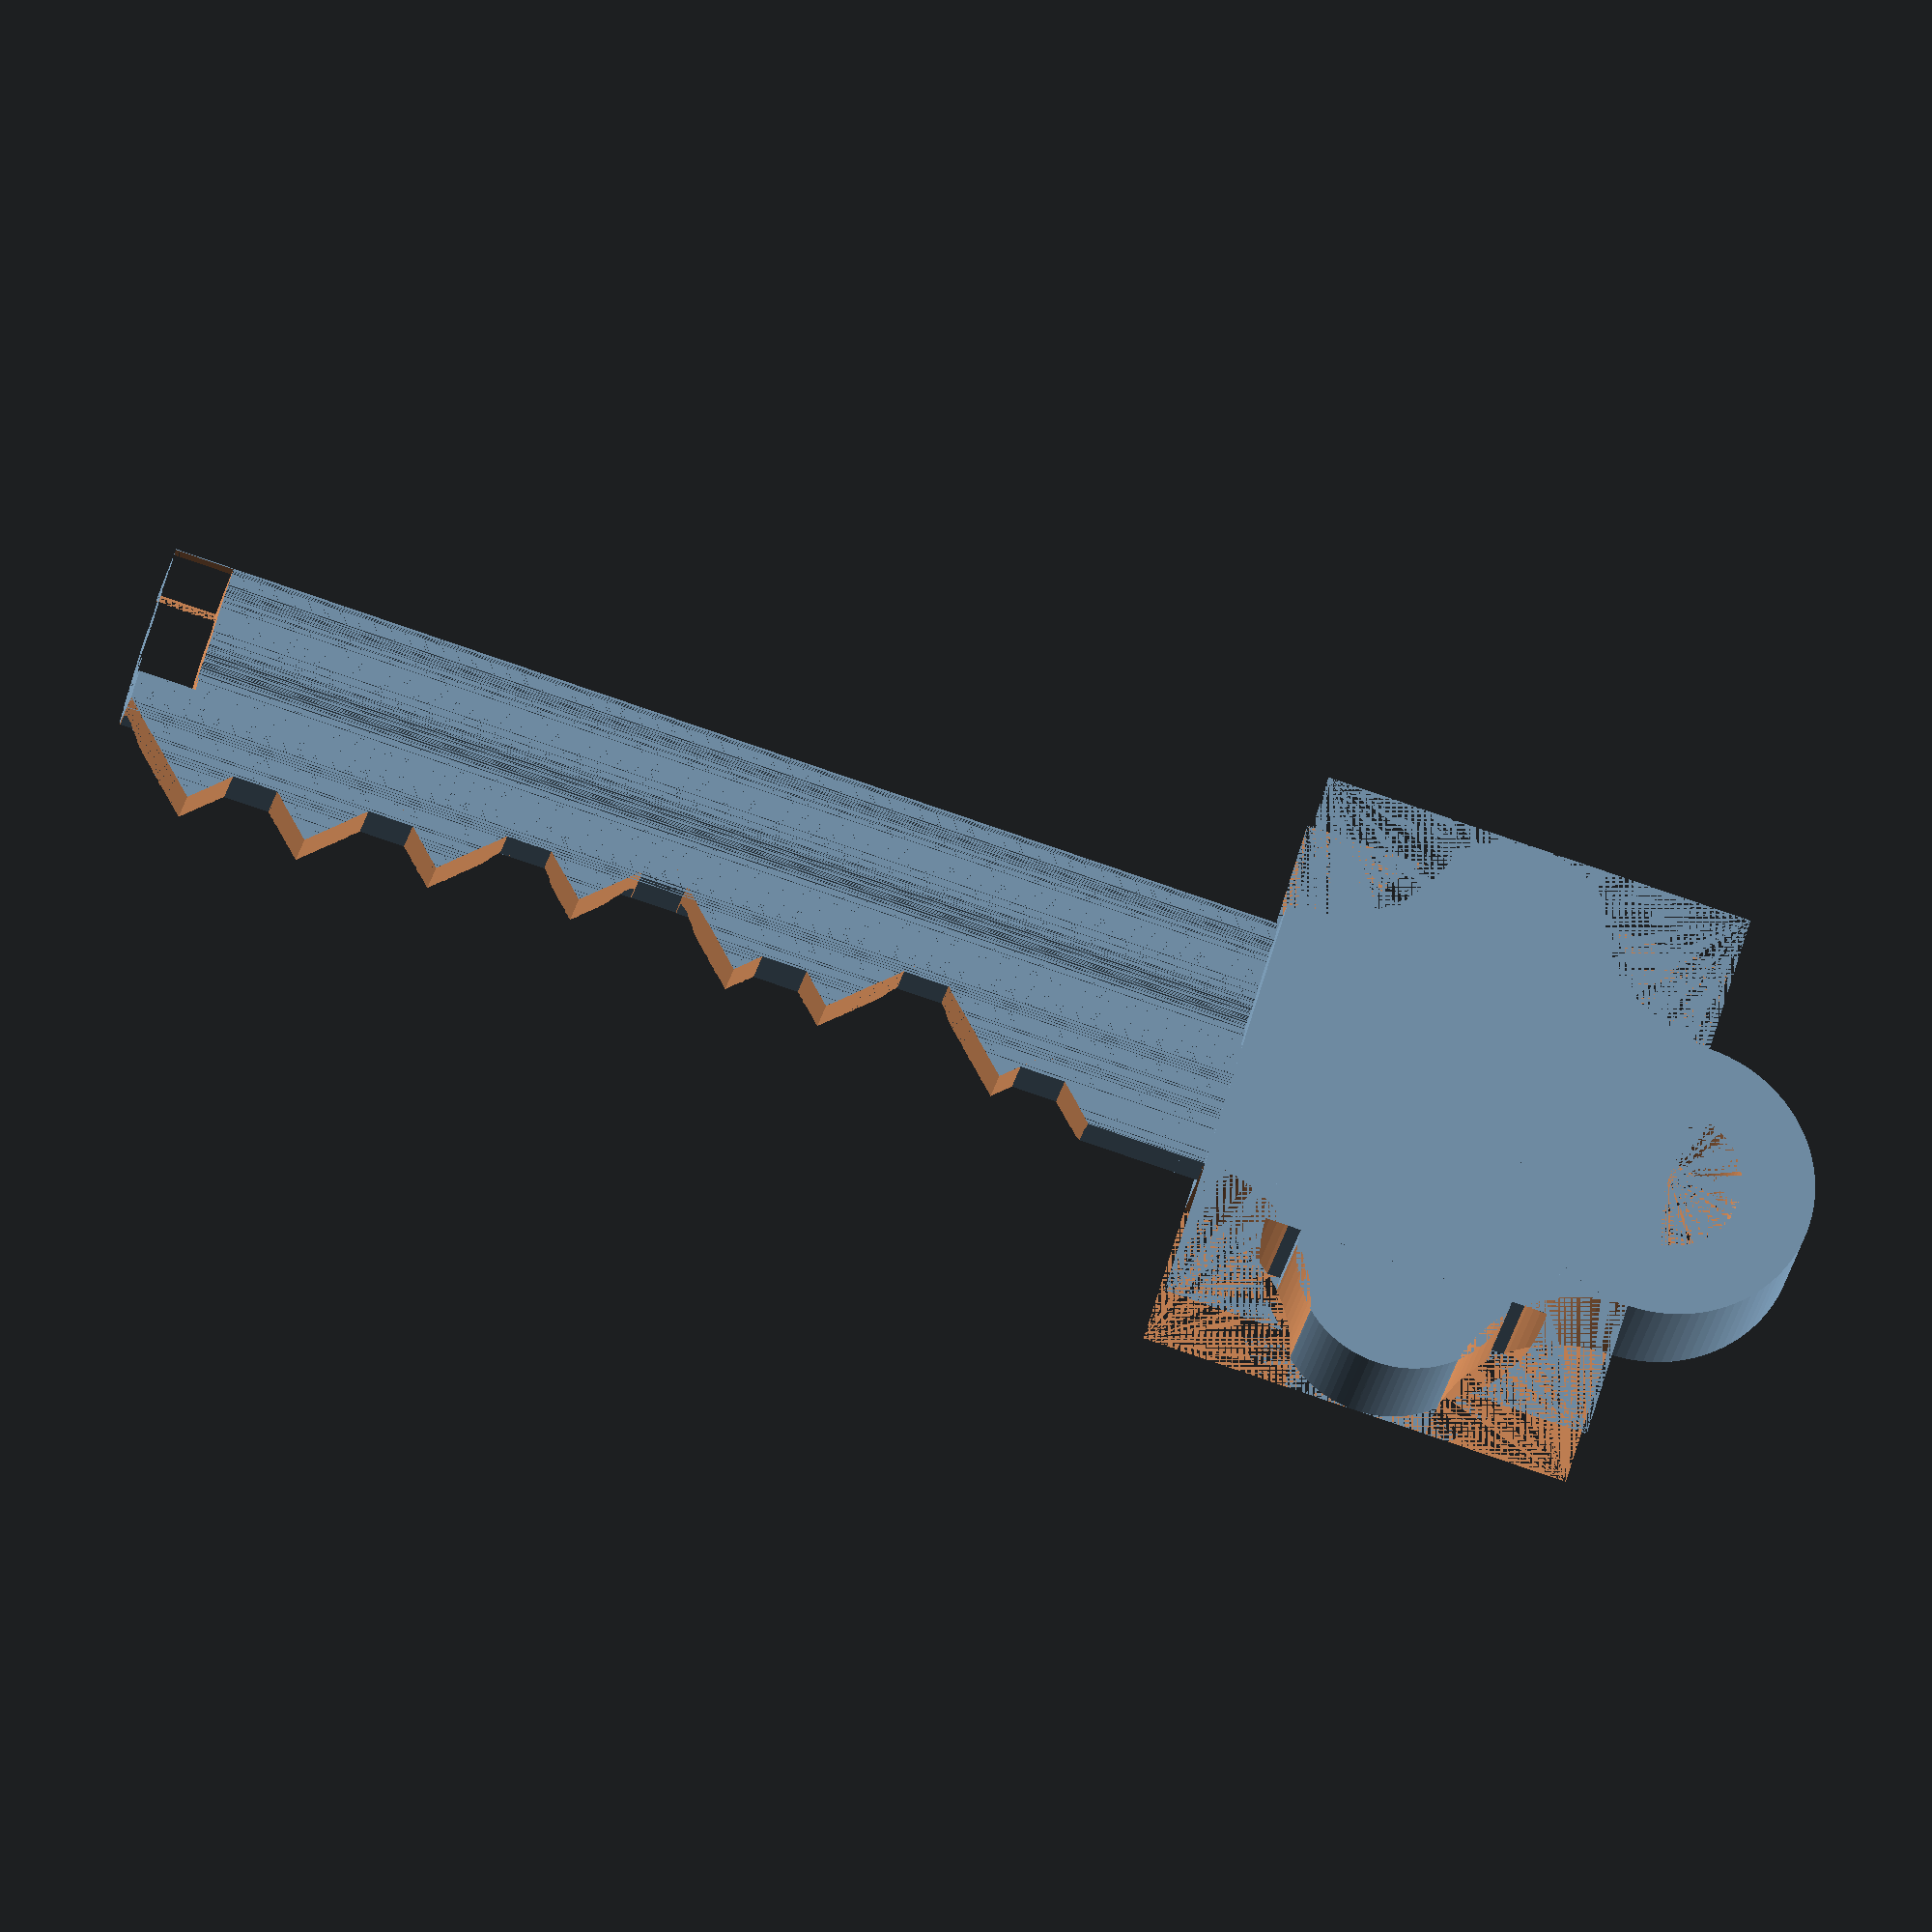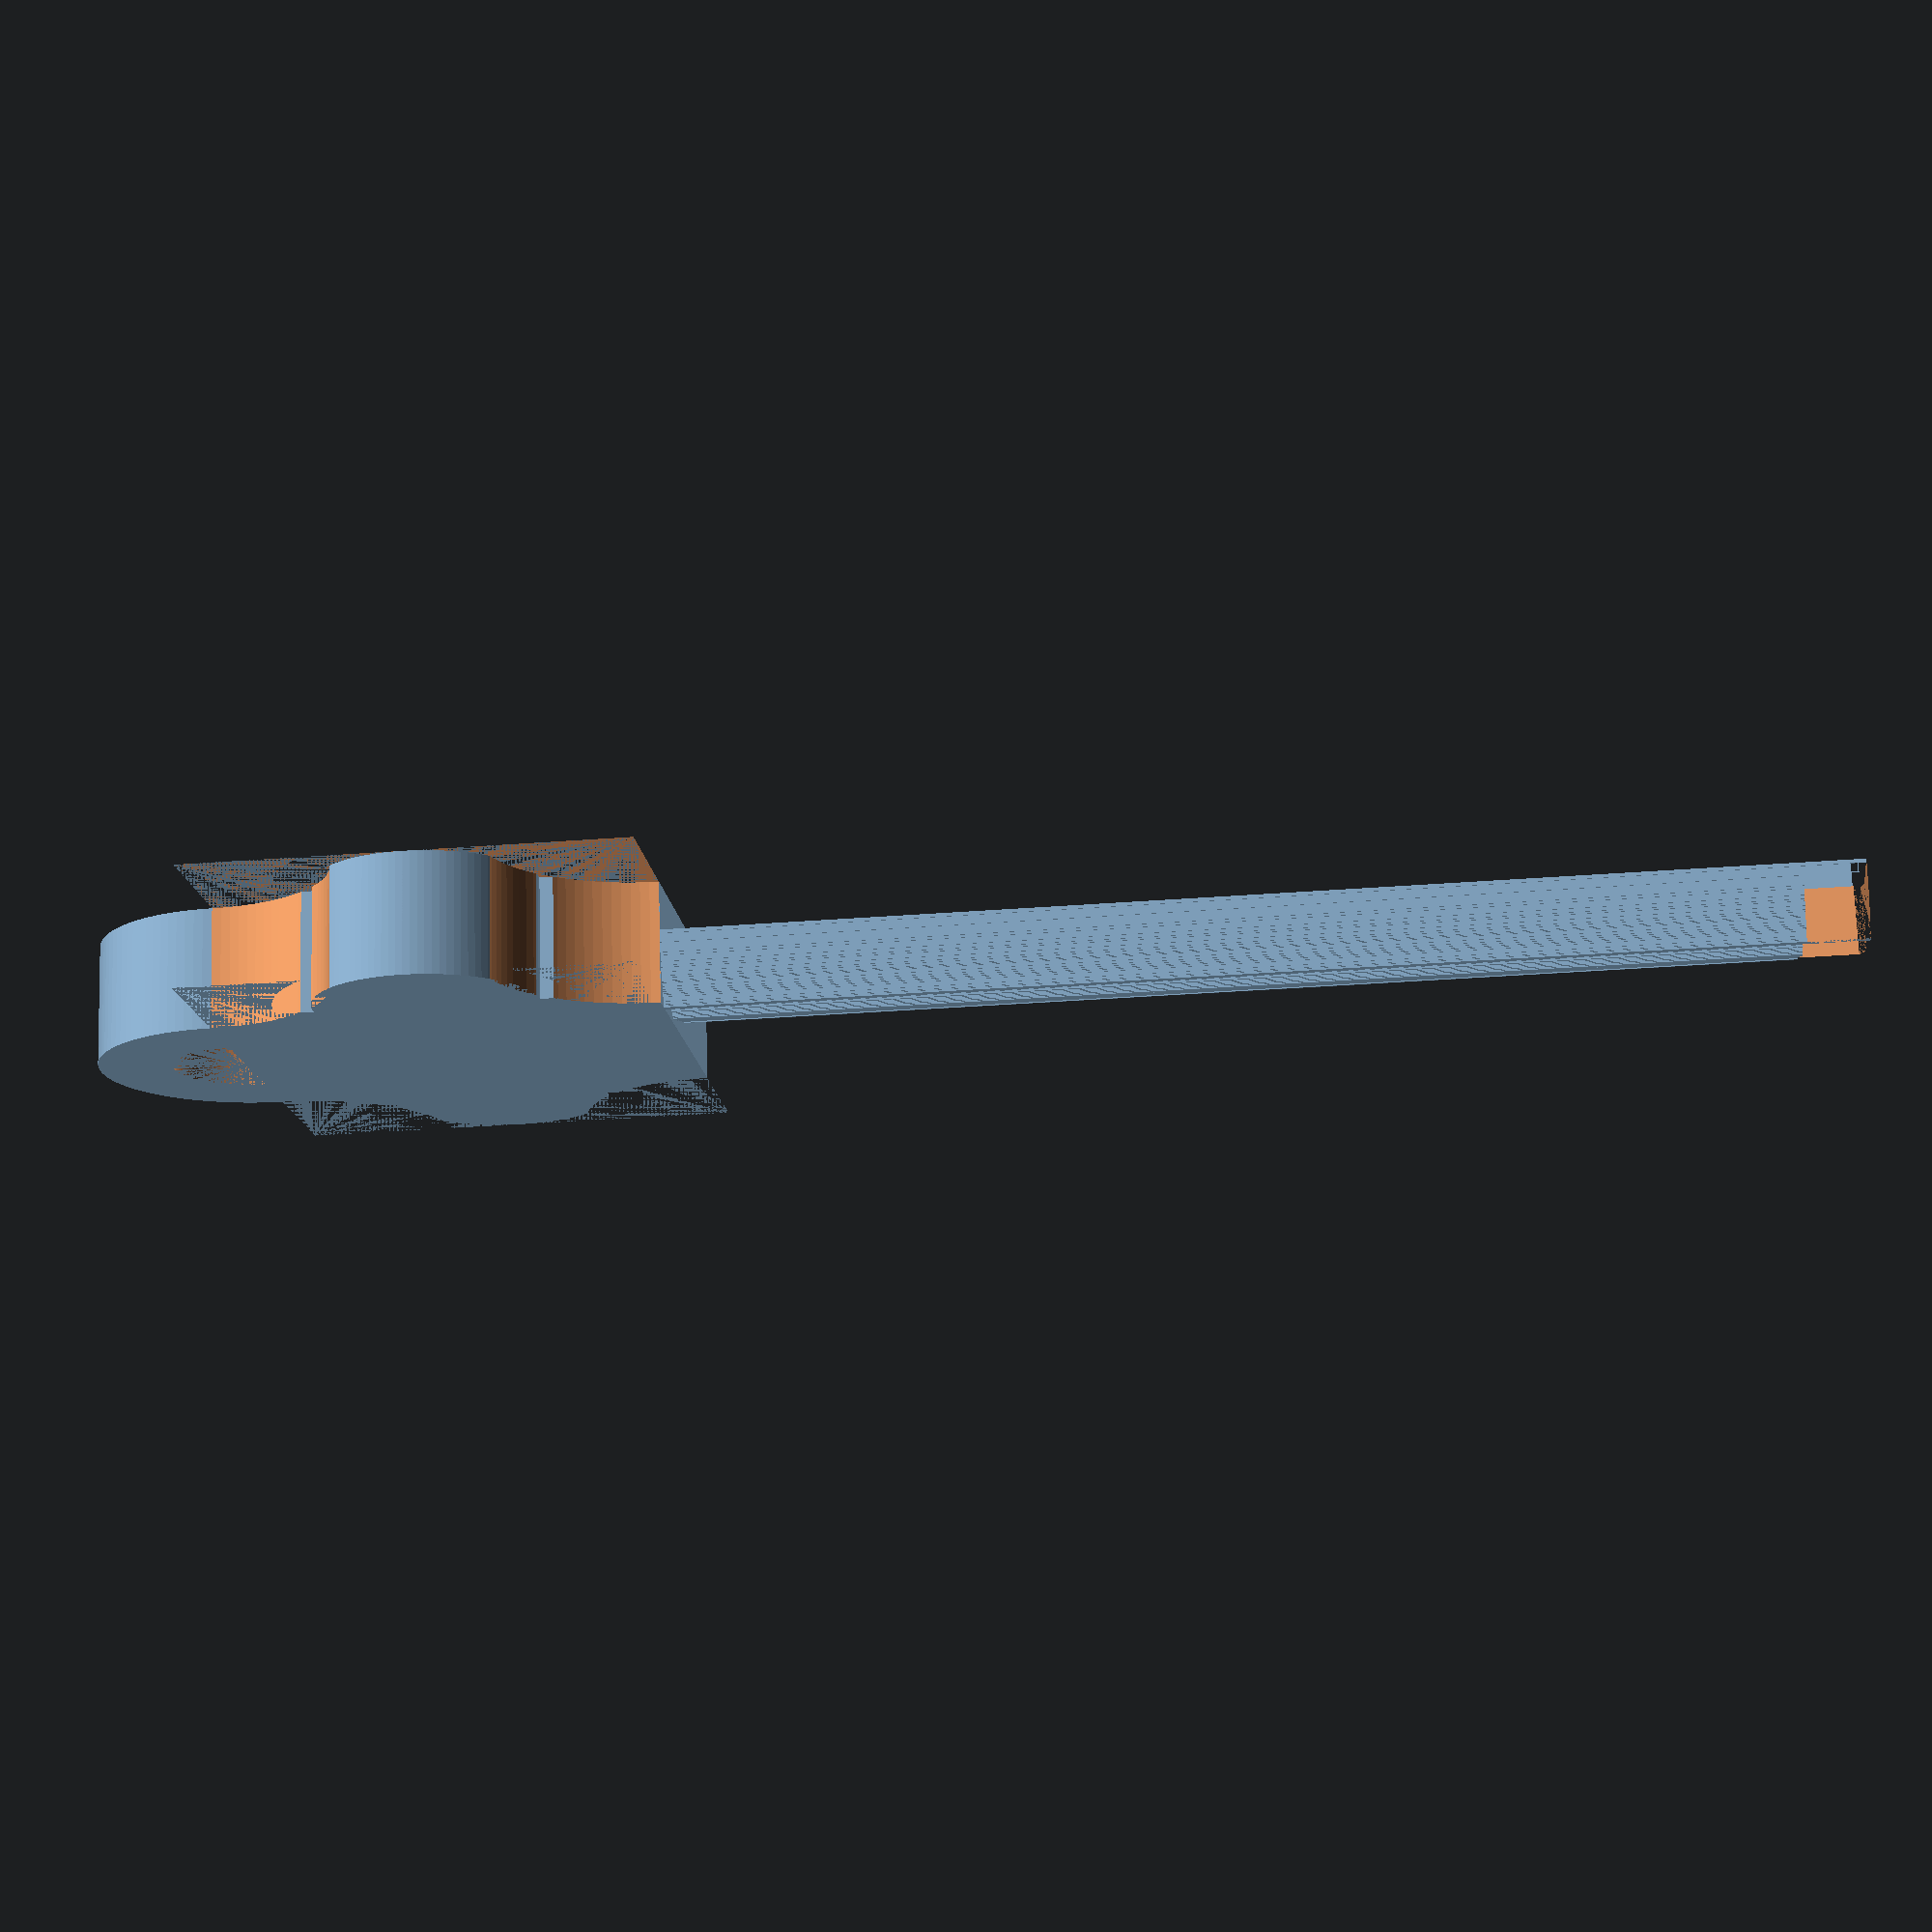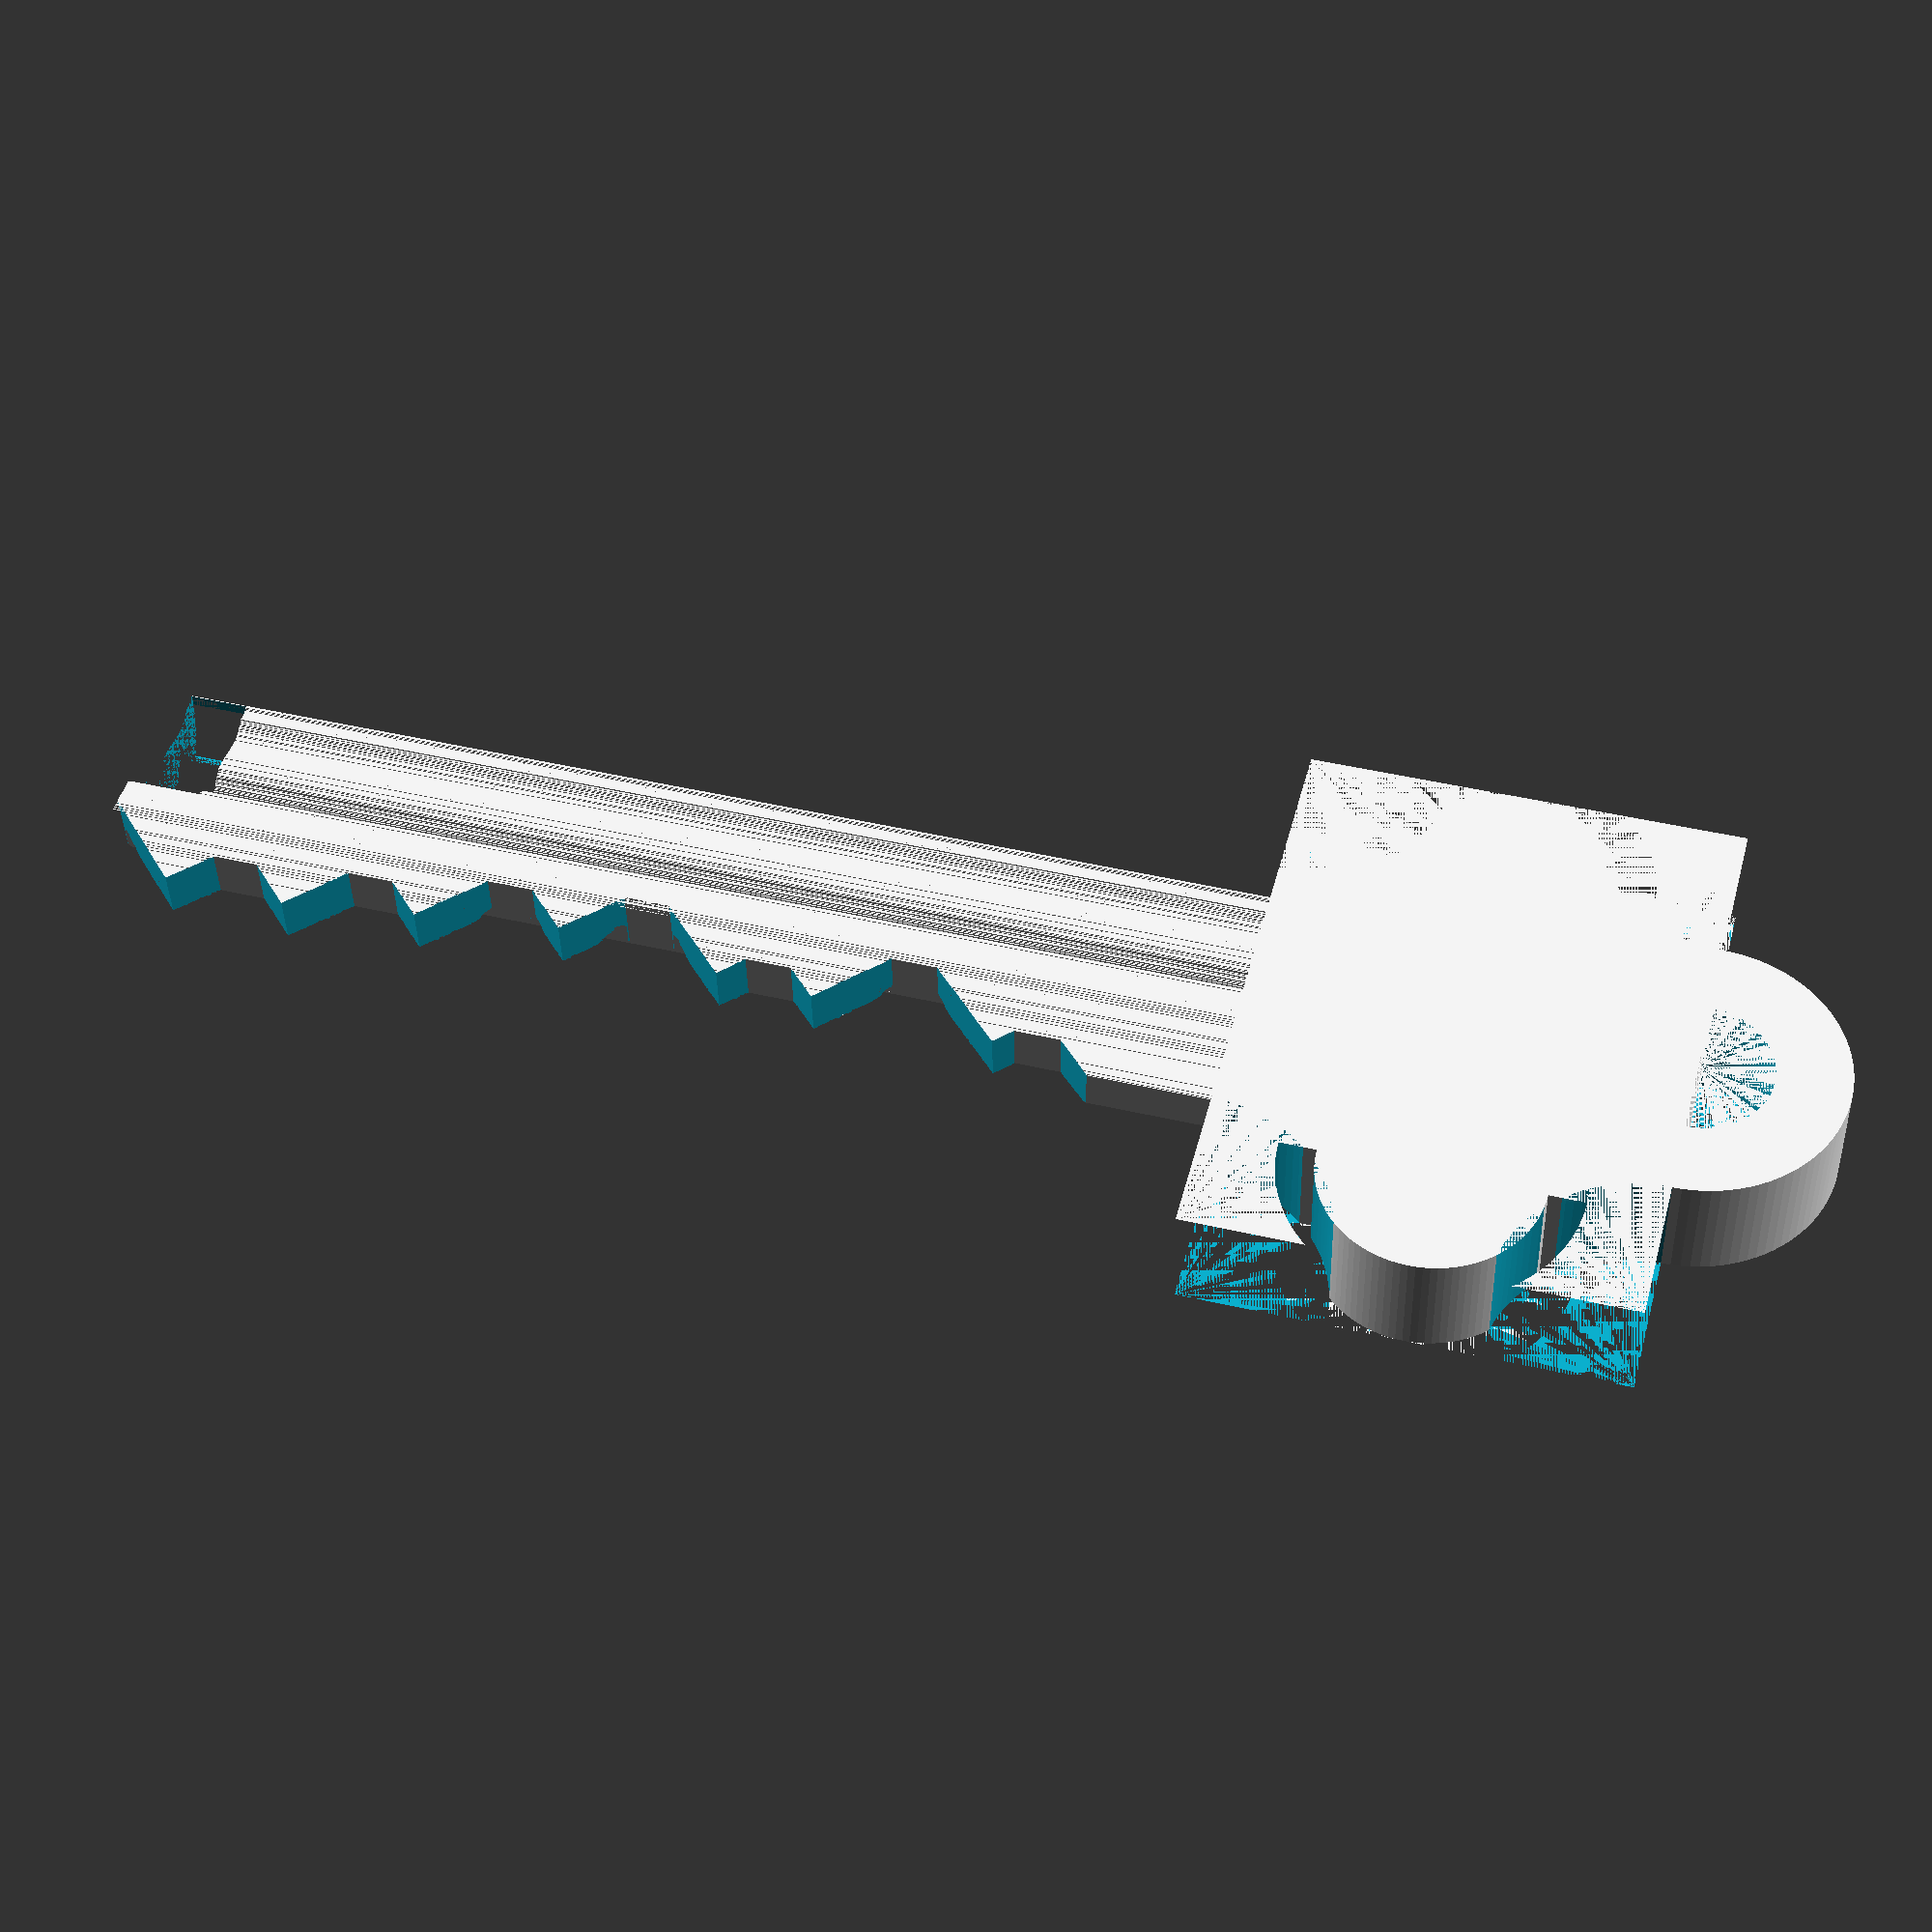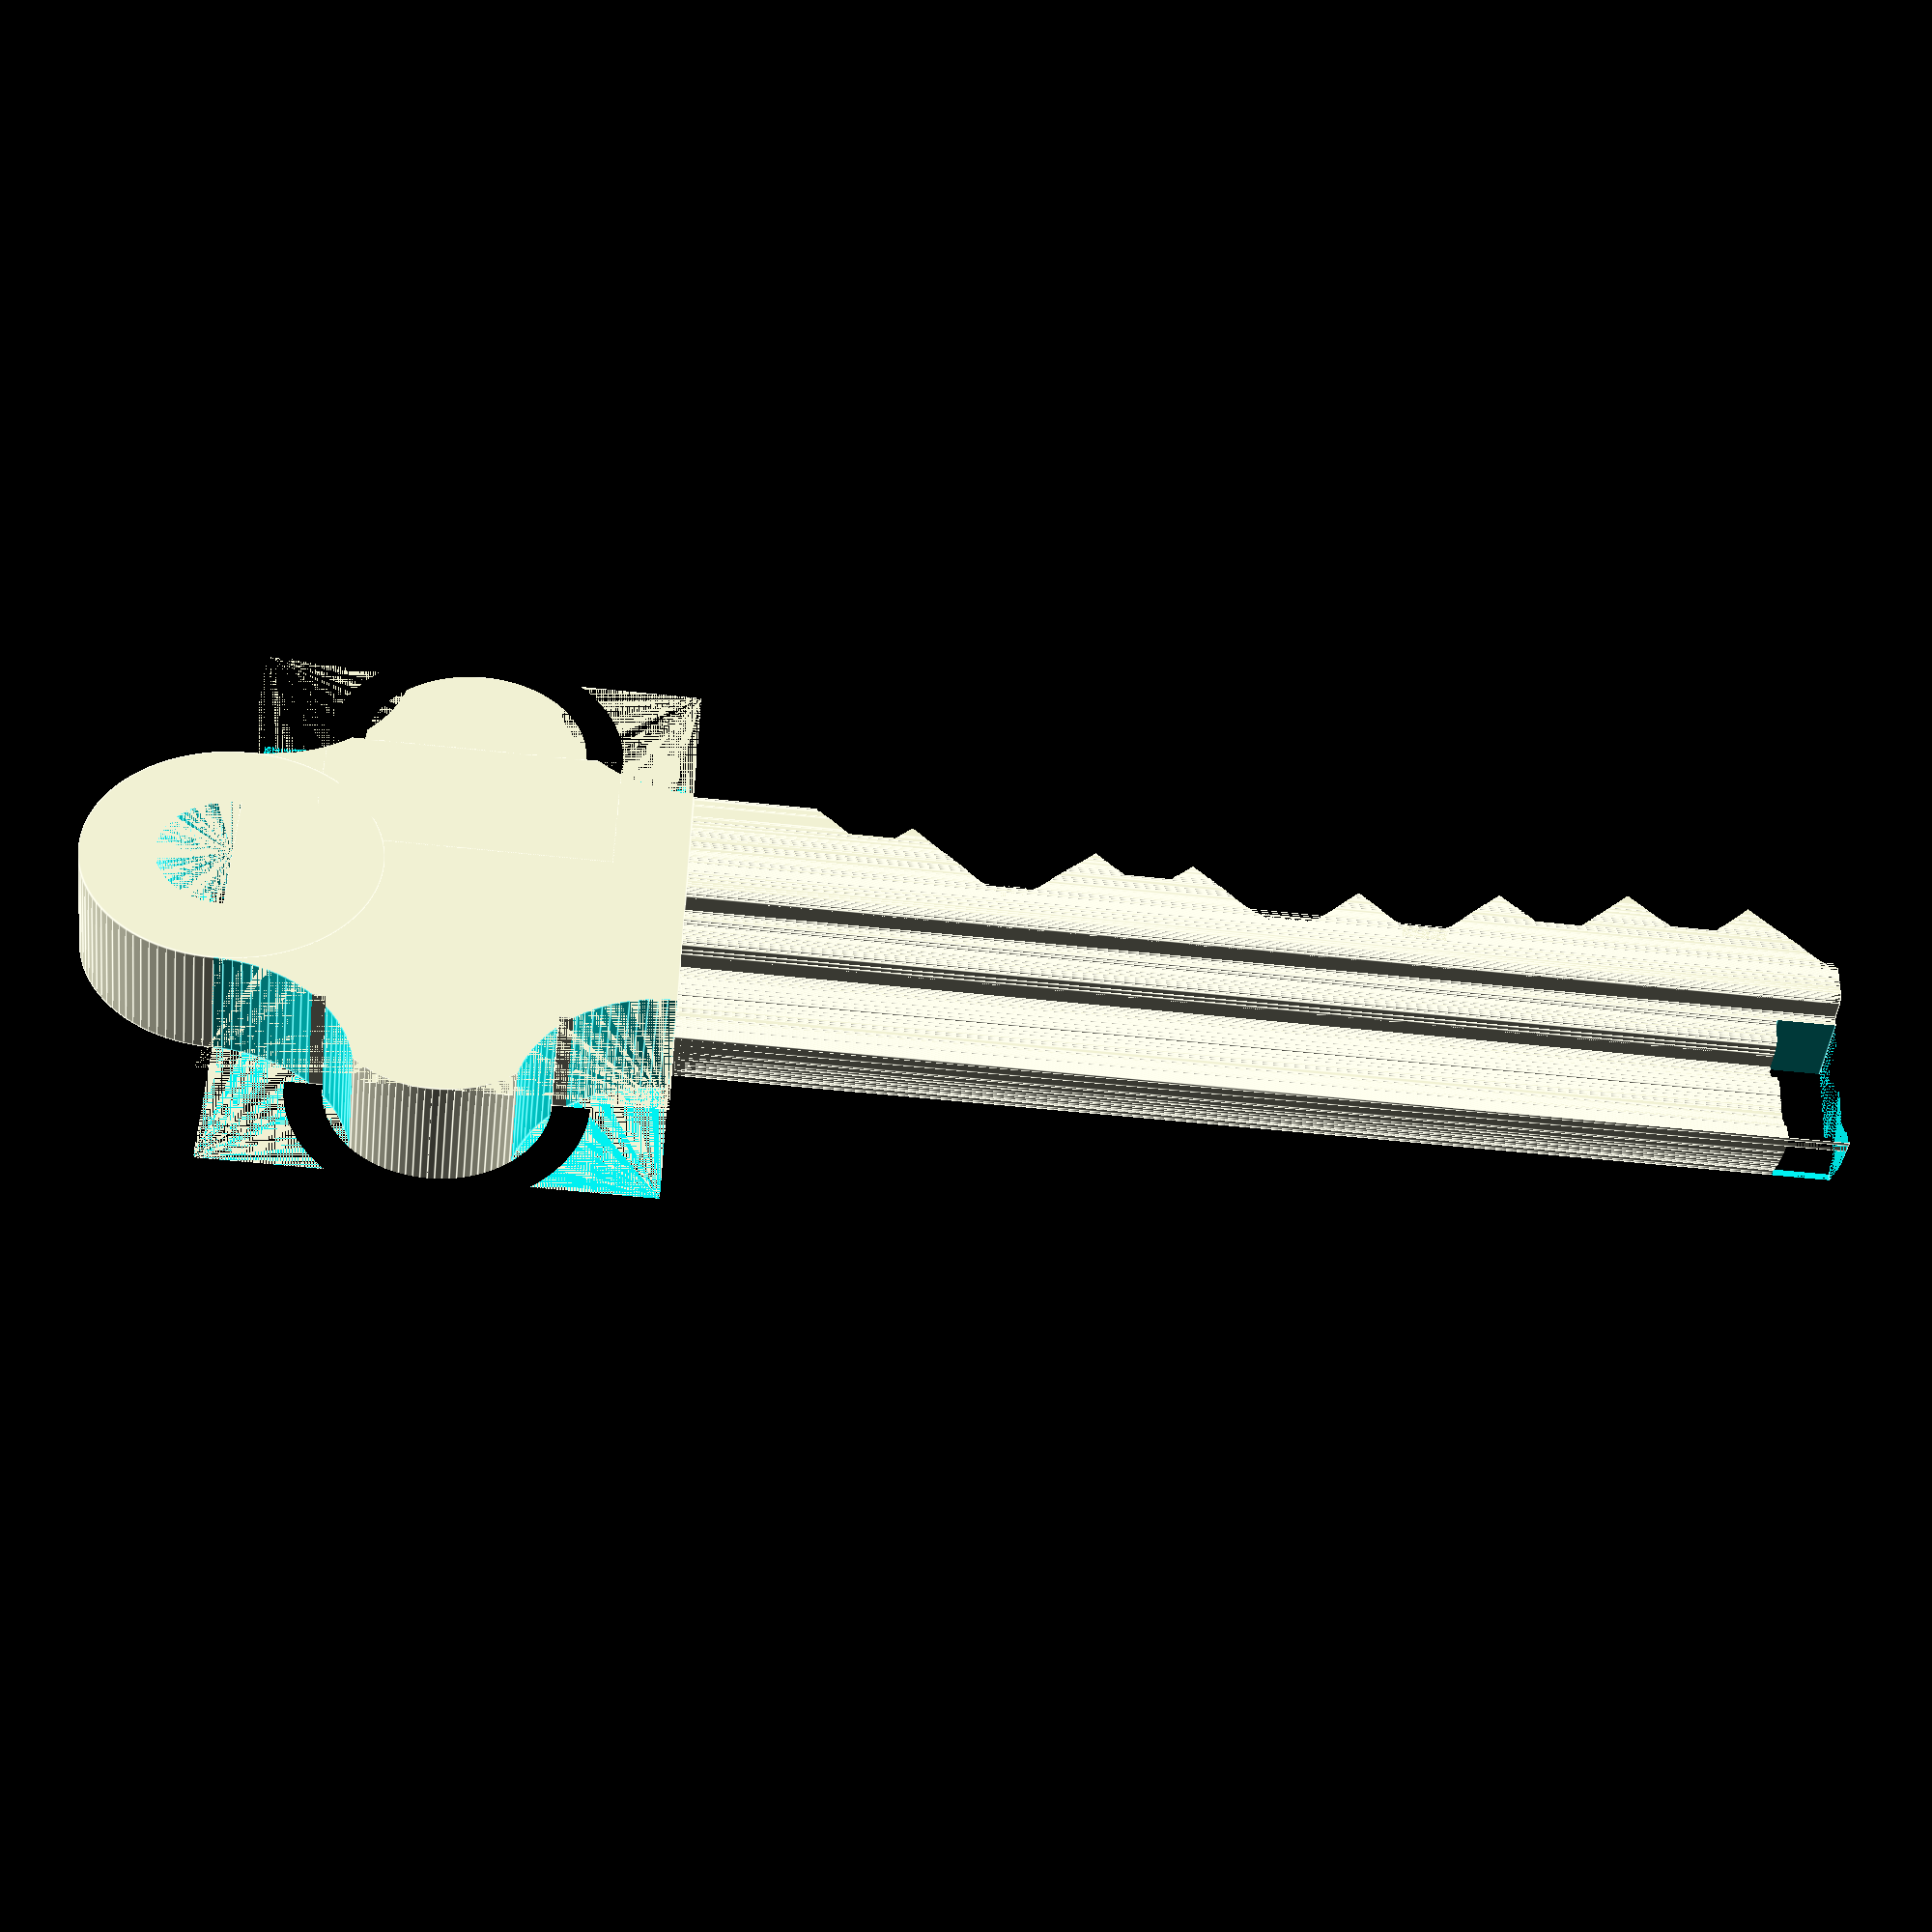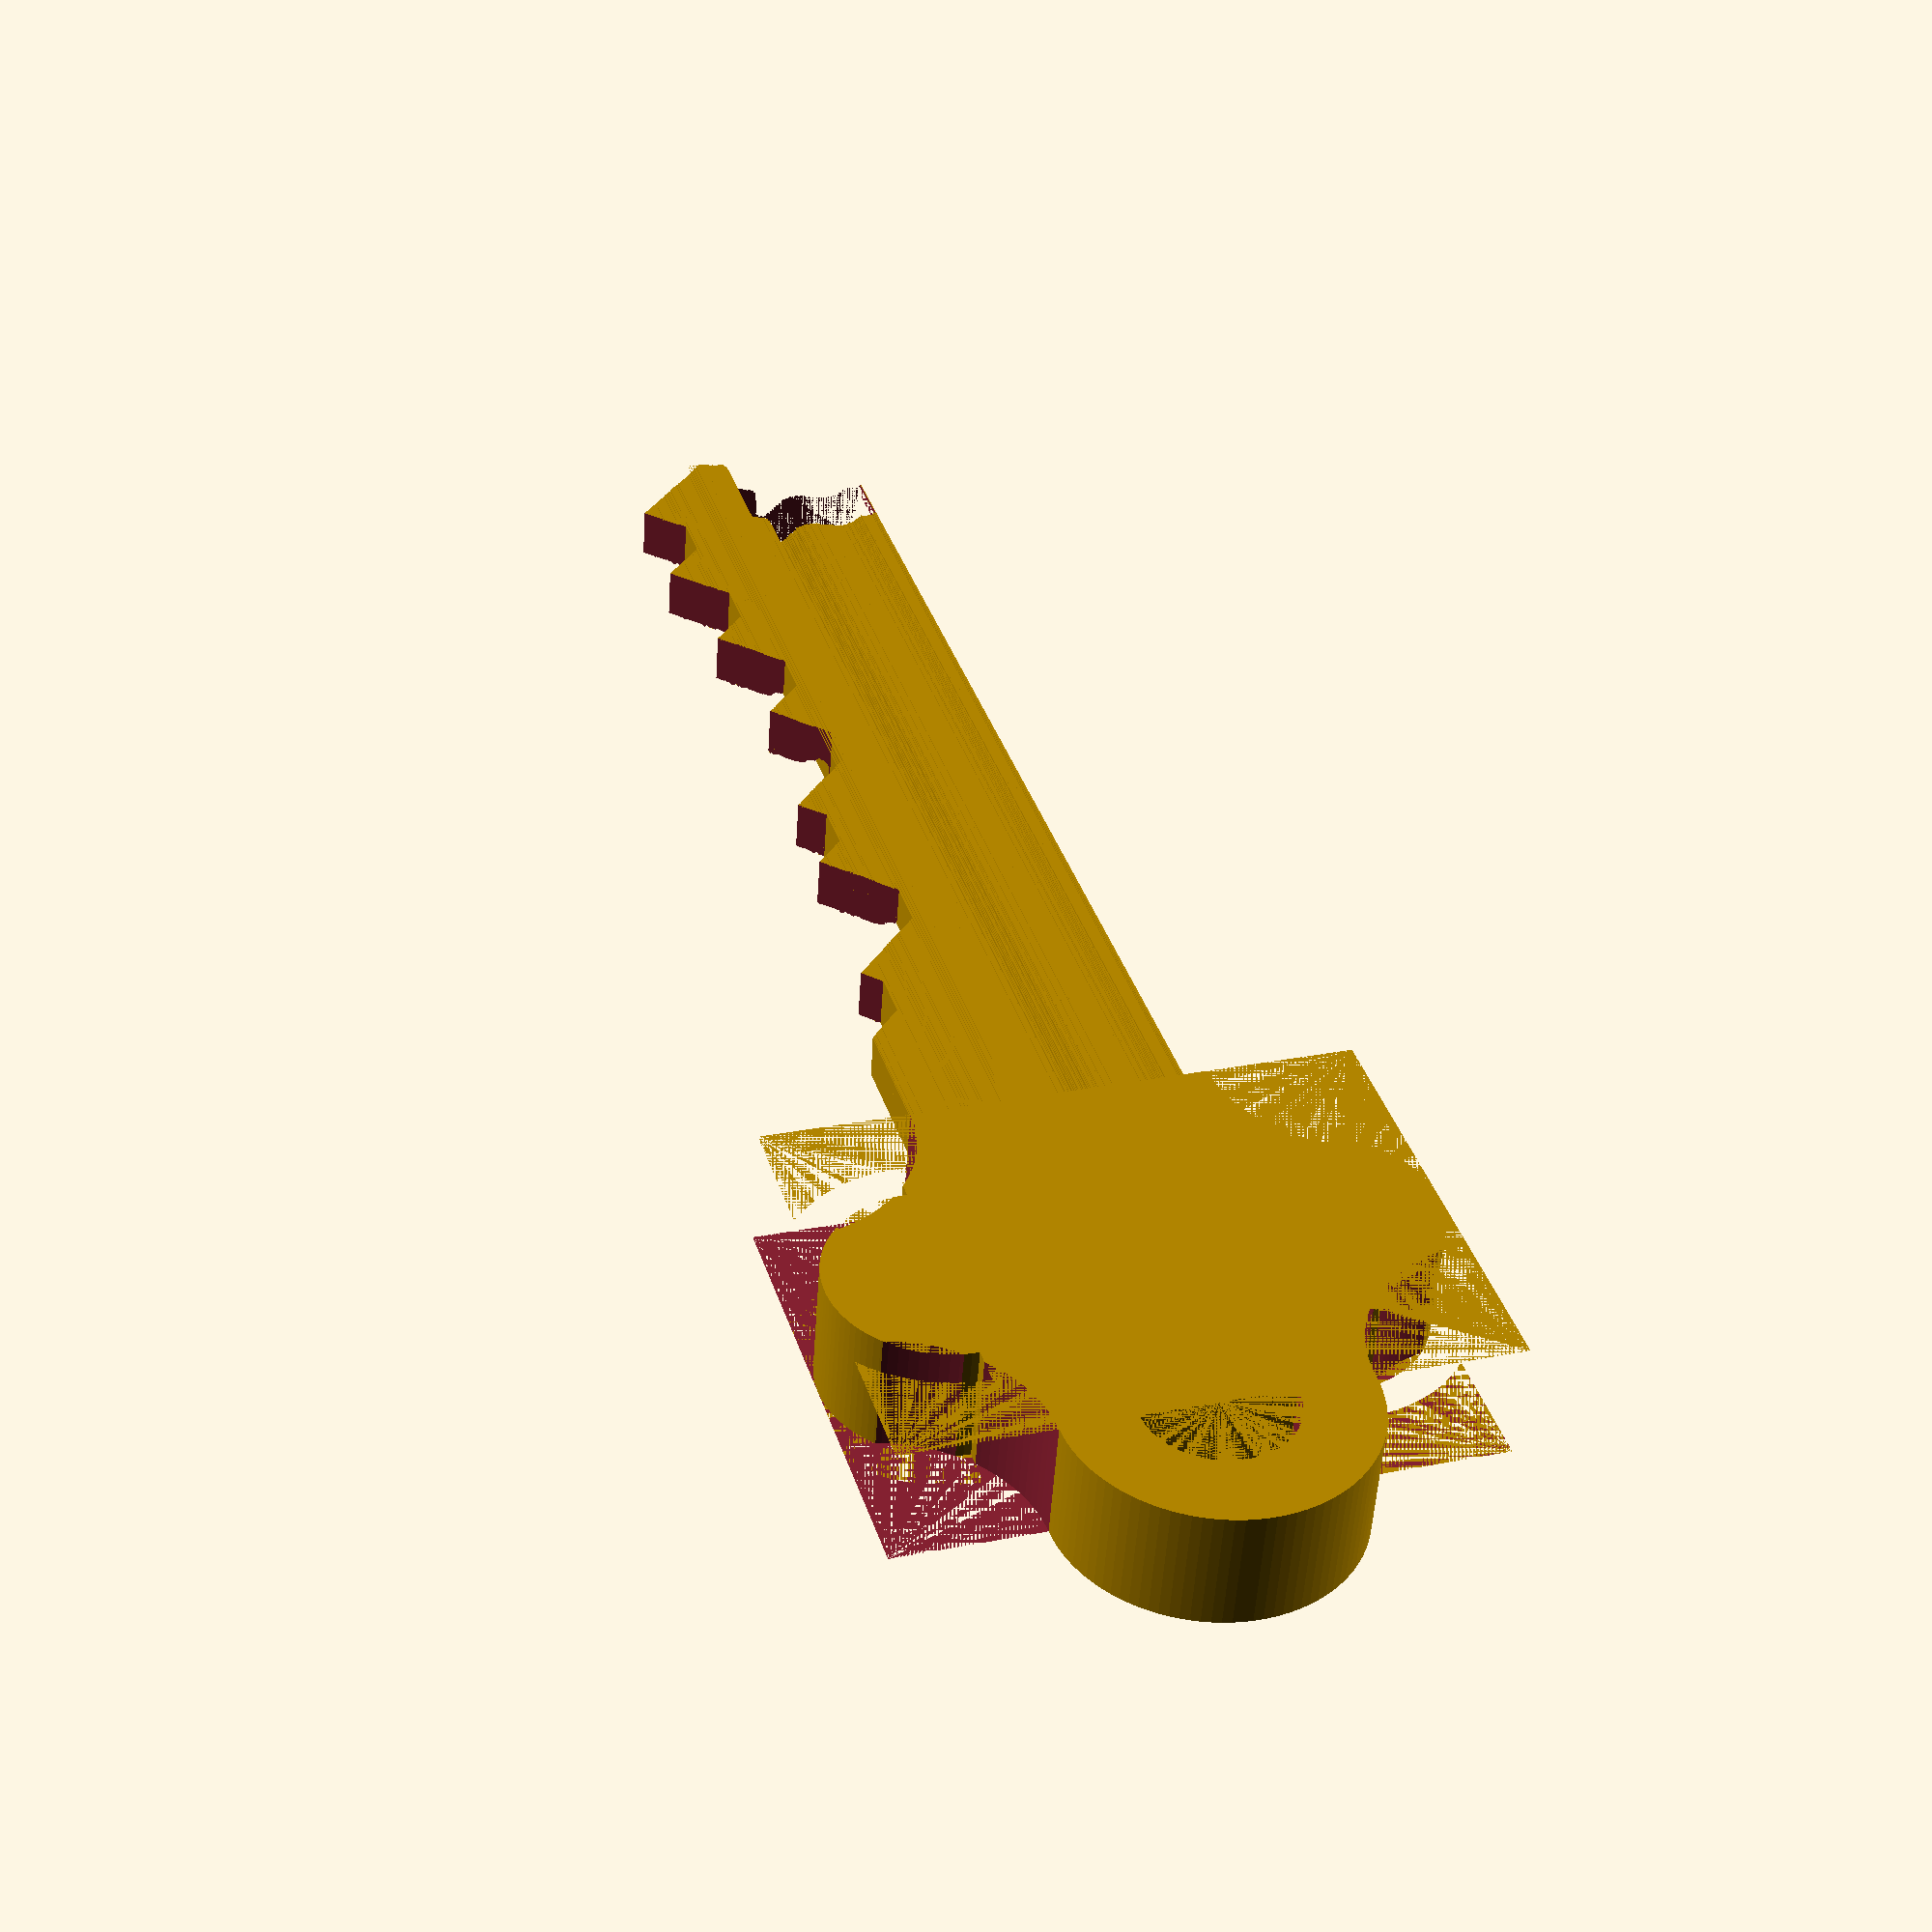
<openscad>

$fn=100;

function mm(i) = i*25.4;
function pixel(i) = mm(i*0.000960960961); 

//Auto generated channels
module channels(blade_length)
{
    translate([pixel(4), pixel(0), 0]) cube([pixel(1), pixel(1), blade_length]);
translate([pixel(4), pixel(0), 0]) cube([pixel(15), pixel(1), blade_length]);
translate([pixel(3), pixel(1), 0]) cube([pixel(51), pixel(1), blade_length]);
translate([pixel(4), pixel(2), 0]) cube([pixel(51), pixel(1), blade_length]);
translate([pixel(4), pixel(3), 0]) cube([pixel(52), pixel(1), blade_length]);
translate([pixel(4), pixel(4), 0]) cube([pixel(53), pixel(1), blade_length]);
translate([pixel(3), pixel(5), 0]) cube([pixel(55), pixel(9), blade_length]);
translate([pixel(2), pixel(14), 0]) cube([pixel(56), pixel(2), blade_length]);
translate([pixel(2), pixel(16), 0]) cube([pixel(57), pixel(18), blade_length]);
translate([pixel(2), pixel(34), 0]) cube([pixel(58), pixel(2), blade_length]);
translate([pixel(2), pixel(36), 0]) cube([pixel(57), pixel(6), blade_length]);
translate([pixel(3), pixel(42), 0]) cube([pixel(56), pixel(1), blade_length]);
translate([pixel(2), pixel(43), 0]) cube([pixel(57), pixel(4), blade_length]);
translate([pixel(2), pixel(47), 0]) cube([pixel(56), pixel(1), blade_length]);
translate([pixel(2), pixel(48), 0]) cube([pixel(57), pixel(5), blade_length]);
translate([pixel(2), pixel(53), 0]) cube([pixel(58), pixel(1), blade_length]);
translate([pixel(2), pixel(54), 0]) cube([pixel(59), pixel(2), blade_length]);
translate([pixel(2), pixel(56), 0]) cube([pixel(58), pixel(1), blade_length]);
translate([pixel(1), pixel(57), 0]) cube([pixel(57), pixel(2), blade_length]);
translate([pixel(1), pixel(59), 0]) cube([pixel(58), pixel(1), blade_length]);
translate([pixel(2), pixel(60), 0]) cube([pixel(58), pixel(1), blade_length]);
translate([pixel(1), pixel(61), 0]) cube([pixel(58), pixel(2), blade_length]);
translate([pixel(2), pixel(63), 0]) cube([pixel(58), pixel(1), blade_length]);
translate([pixel(1), pixel(64), 0]) cube([pixel(59), pixel(2), blade_length]);
translate([pixel(2), pixel(66), 0]) cube([pixel(57), pixel(1), blade_length]);
translate([pixel(2), pixel(67), 0]) cube([pixel(56), pixel(1), blade_length]);
translate([pixel(1), pixel(68), 0]) cube([pixel(57), pixel(3), blade_length]);
translate([pixel(1), pixel(71), 0]) cube([pixel(58), pixel(6), blade_length]);
translate([pixel(2), pixel(77), 0]) cube([pixel(57), pixel(1), blade_length]);
translate([pixel(1), pixel(78), 0]) cube([pixel(58), pixel(2), blade_length]);
translate([pixel(2), pixel(80), 0]) cube([pixel(57), pixel(1), blade_length]);
translate([pixel(1), pixel(81), 0]) cube([pixel(58), pixel(2), blade_length]);
translate([pixel(2), pixel(83), 0]) cube([pixel(57), pixel(2), blade_length]);
translate([pixel(2), pixel(85), 0]) cube([pixel(56), pixel(5), blade_length]);
translate([pixel(2), pixel(90), 0]) cube([pixel(55), pixel(2), blade_length]);
translate([pixel(2), pixel(92), 0]) cube([pixel(54), pixel(1), blade_length]);
translate([pixel(2), pixel(93), 0]) cube([pixel(53), pixel(1), blade_length]);
translate([pixel(2), pixel(94), 0]) cube([pixel(51), pixel(1), blade_length]);
translate([pixel(2), pixel(95), 0]) cube([pixel(50), pixel(1), blade_length]);
translate([pixel(2), pixel(96), 0]) cube([pixel(49), pixel(1), blade_length]);
translate([pixel(2), pixel(97), 0]) cube([pixel(48), pixel(2), blade_length]);
translate([pixel(2), pixel(99), 0]) cube([pixel(47), pixel(1), blade_length]);
translate([pixel(1), pixel(100), 0]) cube([pixel(48), pixel(3), blade_length]);
translate([pixel(0), pixel(103), 0]) cube([pixel(47), pixel(1), blade_length]);
translate([pixel(1), pixel(104), 0]) cube([pixel(45), pixel(1), blade_length]);
translate([pixel(1), pixel(105), 0]) cube([pixel(42), pixel(1), blade_length]);
translate([pixel(0), pixel(106), 0]) cube([pixel(43), pixel(1), blade_length]);
translate([pixel(1), pixel(107), 0]) cube([pixel(42), pixel(1), blade_length]);
translate([pixel(1), pixel(108), 0]) cube([pixel(43), pixel(1), blade_length]);
translate([pixel(0), pixel(109), 0]) cube([pixel(44), pixel(3), blade_length]);
translate([pixel(1), pixel(112), 0]) cube([pixel(44), pixel(1), blade_length]);
translate([pixel(0), pixel(113), 0]) cube([pixel(46), pixel(1), blade_length]);
translate([pixel(0), pixel(114), 0]) cube([pixel(47), pixel(1), blade_length]);
translate([pixel(0), pixel(115), 0]) cube([pixel(49), pixel(1), blade_length]);
translate([pixel(0), pixel(116), 0]) cube([pixel(51), pixel(1), blade_length]);
translate([pixel(0), pixel(116), 0]) cube([pixel(55), pixel(1), blade_length]);
translate([pixel(0), pixel(116), 0]) cube([pixel(60), pixel(1), blade_length]);
translate([pixel(0), pixel(116), 0]) cube([pixel(67), pixel(1), blade_length]);
translate([pixel(0), pixel(116), 0]) cube([pixel(76), pixel(1), blade_length]);
translate([pixel(0), pixel(117), 0]) cube([pixel(77), pixel(1), blade_length]);
translate([pixel(0), pixel(118), 0]) cube([pixel(78), pixel(1), blade_length]);
translate([pixel(0), pixel(119), 0]) cube([pixel(80), pixel(1), blade_length]);
translate([pixel(0), pixel(120), 0]) cube([pixel(82), pixel(1), blade_length]);
translate([pixel(0), pixel(121), 0]) cube([pixel(84), pixel(1), blade_length]);
translate([pixel(0), pixel(122), 0]) cube([pixel(86), pixel(1), blade_length]);
translate([pixel(0), pixel(123), 0]) cube([pixel(88), pixel(1), blade_length]);
translate([pixel(0), pixel(124), 0]) cube([pixel(89), pixel(1), blade_length]);
translate([pixel(1), pixel(125), 0]) cube([pixel(89), pixel(1), blade_length]);
translate([pixel(1), pixel(126), 0]) cube([pixel(91), pixel(1), blade_length]);
translate([pixel(1), pixel(127), 0]) cube([pixel(92), pixel(3), blade_length]);
translate([pixel(1), pixel(130), 0]) cube([pixel(93), pixel(1), blade_length]);
translate([pixel(2), pixel(131), 0]) cube([pixel(92), pixel(1), blade_length]);
translate([pixel(2), pixel(132), 0]) cube([pixel(93), pixel(1), blade_length]);
translate([pixel(2), pixel(133), 0]) cube([pixel(94), pixel(3), blade_length]);
translate([pixel(3), pixel(136), 0]) cube([pixel(94), pixel(2), blade_length]);
translate([pixel(3), pixel(138), 0]) cube([pixel(95), pixel(4), blade_length]);
translate([pixel(3), pixel(142), 0]) cube([pixel(96), pixel(3), blade_length]);
translate([pixel(3), pixel(145), 0]) cube([pixel(97), pixel(1), blade_length]);
translate([pixel(3), pixel(146), 0]) cube([pixel(98), pixel(3), blade_length]);
translate([pixel(4), pixel(149), 0]) cube([pixel(98), pixel(1), blade_length]);
translate([pixel(5), pixel(150), 0]) cube([pixel(98), pixel(1), blade_length]);
translate([pixel(6), pixel(151), 0]) cube([pixel(98), pixel(1), blade_length]);
translate([pixel(7), pixel(152), 0]) cube([pixel(99), pixel(1), blade_length]);
translate([pixel(8), pixel(153), 0]) cube([pixel(99), pixel(1), blade_length]);
translate([pixel(10), pixel(154), 0]) cube([pixel(98), pixel(1), blade_length]);
translate([pixel(11), pixel(155), 0]) cube([pixel(3), pixel(1), blade_length]);
translate([pixel(11), pixel(155), 0]) cube([pixel(98), pixel(1), blade_length]);
translate([pixel(32), pixel(156), 0]) cube([pixel(78), pixel(1), blade_length]);
translate([pixel(34), pixel(157), 0]) cube([pixel(76), pixel(1), blade_length]);
translate([pixel(35), pixel(158), 0]) cube([pixel(76), pixel(1), blade_length]);
translate([pixel(35), pixel(159), 0]) cube([pixel(77), pixel(2), blade_length]);
translate([pixel(36), pixel(161), 0]) cube([pixel(76), pixel(2), blade_length]);
translate([pixel(36), pixel(163), 0]) cube([pixel(77), pixel(3), blade_length]);
translate([pixel(36), pixel(166), 0]) cube([pixel(78), pixel(1), blade_length]);
translate([pixel(38), pixel(167), 0]) cube([pixel(77), pixel(1), blade_length]);
translate([pixel(39), pixel(168), 0]) cube([pixel(76), pixel(1), blade_length]);
translate([pixel(41), pixel(169), 0]) cube([pixel(74), pixel(1), blade_length]);
translate([pixel(42), pixel(170), 0]) cube([pixel(75), pixel(1), blade_length]);
translate([pixel(42), pixel(171), 0]) cube([pixel(73), pixel(1), blade_length]);
translate([pixel(42), pixel(172), 0]) cube([pixel(72), pixel(1), blade_length]);
translate([pixel(42), pixel(173), 0]) cube([pixel(73), pixel(1), blade_length]);
translate([pixel(42), pixel(174), 0]) cube([pixel(74), pixel(1), blade_length]);
translate([pixel(42), pixel(175), 0]) cube([pixel(75), pixel(2), blade_length]);
translate([pixel(43), pixel(177), 0]) cube([pixel(74), pixel(1), blade_length]);
translate([pixel(44), pixel(178), 0]) cube([pixel(73), pixel(2), blade_length]);
translate([pixel(44), pixel(180), 0]) cube([pixel(74), pixel(1), blade_length]);
translate([pixel(45), pixel(181), 0]) cube([pixel(73), pixel(3), blade_length]);
translate([pixel(44), pixel(184), 0]) cube([pixel(74), pixel(1), blade_length]);
translate([pixel(45), pixel(185), 0]) cube([pixel(73), pixel(1), blade_length]);
translate([pixel(45), pixel(186), 0]) cube([pixel(74), pixel(1), blade_length]);
translate([pixel(46), pixel(187), 0]) cube([pixel(73), pixel(2), blade_length]);
translate([pixel(47), pixel(189), 0]) cube([pixel(72), pixel(1), blade_length]);
translate([pixel(49), pixel(190), 0]) cube([pixel(70), pixel(1), blade_length]);
translate([pixel(50), pixel(191), 0]) cube([pixel(70), pixel(2), blade_length]);
translate([pixel(57), pixel(193), 0]) cube([pixel(11), pixel(1), blade_length]);
translate([pixel(57), pixel(193), 0]) cube([pixel(63), pixel(1), blade_length]);
translate([pixel(62), pixel(194), 0]) cube([pixel(4), pixel(1), blade_length]);
translate([pixel(62), pixel(194), 0]) cube([pixel(58), pixel(1), blade_length]);
translate([pixel(82), pixel(195), 0]) cube([pixel(39), pixel(1), blade_length]);
translate([pixel(83), pixel(196), 0]) cube([pixel(38), pixel(1), blade_length]);
translate([pixel(84), pixel(197), 0]) cube([pixel(37), pixel(1), blade_length]);
translate([pixel(85), pixel(198), 0]) cube([pixel(36), pixel(1), blade_length]);
translate([pixel(86), pixel(199), 0]) cube([pixel(35), pixel(1), blade_length]);
translate([pixel(86), pixel(200), 0]) cube([pixel(36), pixel(2), blade_length]);
translate([pixel(86), pixel(202), 0]) cube([pixel(37), pixel(1), blade_length]);
translate([pixel(87), pixel(203), 0]) cube([pixel(36), pixel(3), blade_length]);
translate([pixel(86), pixel(206), 0]) cube([pixel(37), pixel(2), blade_length]);
translate([pixel(85), pixel(208), 0]) cube([pixel(39), pixel(1), blade_length]);
translate([pixel(84), pixel(209), 0]) cube([pixel(40), pixel(1), blade_length]);
translate([pixel(82), pixel(210), 0]) cube([pixel(42), pixel(1), blade_length]);
translate([pixel(82), pixel(211), 0]) cube([pixel(43), pixel(2), blade_length]);
translate([pixel(81), pixel(213), 0]) cube([pixel(44), pixel(1), blade_length]);
translate([pixel(80), pixel(214), 0]) cube([pixel(45), pixel(2), blade_length]);
translate([pixel(77), pixel(216), 0]) cube([pixel(48), pixel(1), blade_length]);
translate([pixel(78), pixel(217), 0]) cube([pixel(48), pixel(1), blade_length]);
translate([pixel(76), pixel(218), 0]) cube([pixel(51), pixel(1), blade_length]);
translate([pixel(75), pixel(219), 0]) cube([pixel(52), pixel(1), blade_length]);
translate([pixel(74), pixel(220), 0]) cube([pixel(53), pixel(1), blade_length]);
translate([pixel(72), pixel(221), 0]) cube([pixel(55), pixel(3), blade_length]);
translate([pixel(71), pixel(224), 0]) cube([pixel(56), pixel(1), blade_length]);
translate([pixel(69), pixel(225), 0]) cube([pixel(59), pixel(2), blade_length]);
translate([pixel(68), pixel(227), 0]) cube([pixel(60), pixel(1), blade_length]);
translate([pixel(65), pixel(228), 0]) cube([pixel(62), pixel(1), blade_length]);
translate([pixel(66), pixel(229), 0]) cube([pixel(61), pixel(1), blade_length]);
translate([pixel(65), pixel(230), 0]) cube([pixel(64), pixel(1), blade_length]);
translate([pixel(64), pixel(231), 0]) cube([pixel(62), pixel(1), blade_length]);
translate([pixel(64), pixel(231), 0]) cube([pixel(65), pixel(1), blade_length]);
translate([pixel(64), pixel(232), 0]) cube([pixel(62), pixel(1), blade_length]);
translate([pixel(64), pixel(232), 0]) cube([pixel(65), pixel(1), blade_length]);
translate([pixel(64), pixel(233), 0]) cube([pixel(62), pixel(1), blade_length]);
translate([pixel(64), pixel(233), 0]) cube([pixel(65), pixel(1), blade_length]);
translate([pixel(64), pixel(234), 0]) cube([pixel(64), pixel(1), blade_length]);
translate([pixel(64), pixel(234), 0]) cube([pixel(66), pixel(1), blade_length]);
translate([pixel(63), pixel(235), 0]) cube([pixel(67), pixel(1), blade_length]);
translate([pixel(63), pixel(236), 0]) cube([pixel(68), pixel(1), blade_length]);
translate([pixel(62), pixel(237), 0]) cube([pixel(69), pixel(1), blade_length]);
translate([pixel(61), pixel(238), 0]) cube([pixel(69), pixel(1), blade_length]);
translate([pixel(61), pixel(239), 0]) cube([pixel(68), pixel(2), blade_length]);
translate([pixel(61), pixel(240), 0]) cube([pixel(71), pixel(1), blade_length]);
translate([pixel(61), pixel(241), 0]) cube([pixel(68), pixel(1), blade_length]);
translate([pixel(61), pixel(241), 0]) cube([pixel(72), pixel(1), blade_length]);
translate([pixel(61), pixel(242), 0]) cube([pixel(69), pixel(1), blade_length]);
translate([pixel(61), pixel(242), 0]) cube([pixel(72), pixel(1), blade_length]);
translate([pixel(62), pixel(243), 0]) cube([pixel(67), pixel(1), blade_length]);
translate([pixel(62), pixel(243), 0]) cube([pixel(71), pixel(1), blade_length]);
translate([pixel(62), pixel(244), 0]) cube([pixel(66), pixel(1), blade_length]);
translate([pixel(62), pixel(244), 0]) cube([pixel(71), pixel(1), blade_length]);
translate([pixel(62), pixel(245), 0]) cube([pixel(66), pixel(1), blade_length]);
translate([pixel(62), pixel(245), 0]) cube([pixel(71), pixel(1), blade_length]);
translate([pixel(61), pixel(246), 0]) cube([pixel(66), pixel(1), blade_length]);
translate([pixel(61), pixel(246), 0]) cube([pixel(72), pixel(1), blade_length]);
translate([pixel(61), pixel(247), 0]) cube([pixel(66), pixel(1), blade_length]);
translate([pixel(61), pixel(247), 0]) cube([pixel(72), pixel(1), blade_length]);
translate([pixel(61), pixel(248), 0]) cube([pixel(66), pixel(1), blade_length]);
translate([pixel(61), pixel(248), 0]) cube([pixel(71), pixel(1), blade_length]);
translate([pixel(61), pixel(249), 0]) cube([pixel(65), pixel(1), blade_length]);
translate([pixel(61), pixel(249), 0]) cube([pixel(70), pixel(1), blade_length]);
translate([pixel(62), pixel(250), 0]) cube([pixel(65), pixel(1), blade_length]);
translate([pixel(62), pixel(250), 0]) cube([pixel(69), pixel(1), blade_length]);
translate([pixel(62), pixel(251), 0]) cube([pixel(64), pixel(1), blade_length]);
translate([pixel(62), pixel(251), 0]) cube([pixel(68), pixel(1), blade_length]);
translate([pixel(62), pixel(252), 0]) cube([pixel(67), pixel(1), blade_length]);
translate([pixel(62), pixel(253), 0]) cube([pixel(66), pixel(1), blade_length]);
translate([pixel(62), pixel(254), 0]) cube([pixel(65), pixel(1), blade_length]);
translate([pixel(61), pixel(255), 0]) cube([pixel(66), pixel(1), blade_length]);
translate([pixel(62), pixel(256), 0]) cube([pixel(65), pixel(1), blade_length]);
translate([pixel(62), pixel(257), 0]) cube([pixel(54), pixel(1), blade_length]);
translate([pixel(62), pixel(257), 0]) cube([pixel(63), pixel(1), blade_length]);
translate([pixel(62), pixel(258), 0]) cube([pixel(54), pixel(1), blade_length]);
translate([pixel(62), pixel(258), 0]) cube([pixel(59), pixel(1), blade_length]);
translate([pixel(64), pixel(259), 0]) cube([pixel(52), pixel(1), blade_length]);
translate([pixel(64), pixel(259), 0]) cube([pixel(56), pixel(1), blade_length]);
translate([pixel(64), pixel(260), 0]) cube([pixel(52), pixel(1), blade_length]);
translate([pixel(64), pixel(260), 0]) cube([pixel(56), pixel(1), blade_length]);
translate([pixel(64), pixel(261), 0]) cube([pixel(54), pixel(1), blade_length]);
translate([pixel(64), pixel(262), 0]) cube([pixel(53), pixel(1), blade_length]);
translate([pixel(64), pixel(263), 0]) cube([pixel(52), pixel(1), blade_length]);
translate([pixel(64), pixel(264), 0]) cube([pixel(51), pixel(1), blade_length]);
translate([pixel(65), pixel(265), 0]) cube([pixel(49), pixel(1), blade_length]);
translate([pixel(65), pixel(266), 0]) cube([pixel(48), pixel(1), blade_length]);
translate([pixel(65), pixel(267), 0]) cube([pixel(47), pixel(1), blade_length]);
translate([pixel(65), pixel(268), 0]) cube([pixel(46), pixel(1), blade_length]);
translate([pixel(66), pixel(269), 0]) cube([pixel(43), pixel(1), blade_length]);
translate([pixel(66), pixel(270), 0]) cube([pixel(44), pixel(1), blade_length]);
translate([pixel(66), pixel(271), 0]) cube([pixel(45), pixel(1), blade_length]);
translate([pixel(66), pixel(272), 0]) cube([pixel(40), pixel(1), blade_length]);
translate([pixel(66), pixel(273), 0]) cube([pixel(39), pixel(1), blade_length]);
translate([pixel(66), pixel(274), 0]) cube([pixel(40), pixel(3), blade_length]);
translate([pixel(67), pixel(277), 0]) cube([pixel(39), pixel(1), blade_length]);
translate([pixel(67), pixel(278), 0]) cube([pixel(40), pixel(1), blade_length]);
translate([pixel(68), pixel(279), 0]) cube([pixel(39), pixel(2), blade_length]);
translate([pixel(68), pixel(281), 0]) cube([pixel(41), pixel(6), blade_length]);
translate([pixel(68), pixel(287), 0]) cube([pixel(42), pixel(1), blade_length]);
translate([pixel(69), pixel(288), 0]) cube([pixel(42), pixel(2), blade_length]);
translate([pixel(68), pixel(290), 0]) cube([pixel(43), pixel(2), blade_length]);
translate([pixel(68), pixel(292), 0]) cube([pixel(44), pixel(1), blade_length]);
translate([pixel(68), pixel(293), 0]) cube([pixel(45), pixel(1), blade_length]);
translate([pixel(68), pixel(294), 0]) cube([pixel(51), pixel(1), blade_length]);
translate([pixel(68), pixel(295), 0]) cube([pixel(53), pixel(1), blade_length]);
translate([pixel(67), pixel(296), 0]) cube([pixel(58), pixel(1), blade_length]);
translate([pixel(66), pixel(297), 0]) cube([pixel(63), pixel(1), blade_length]);
translate([pixel(66), pixel(298), 0]) cube([pixel(65), pixel(1), blade_length]);
translate([pixel(66), pixel(299), 0]) cube([pixel(68), pixel(1), blade_length]);
translate([pixel(66), pixel(300), 0]) cube([pixel(69), pixel(1), blade_length]);
translate([pixel(66), pixel(301), 0]) cube([pixel(70), pixel(1), blade_length]);
translate([pixel(65), pixel(302), 0]) cube([pixel(72), pixel(2), blade_length]);
translate([pixel(64), pixel(304), 0]) cube([pixel(73), pixel(1), blade_length]);
translate([pixel(63), pixel(305), 0]) cube([pixel(74), pixel(2), blade_length]);
translate([pixel(62), pixel(307), 0]) cube([pixel(75), pixel(1), blade_length]);
translate([pixel(61), pixel(308), 0]) cube([pixel(76), pixel(1), blade_length]);
translate([pixel(60), pixel(309), 0]) cube([pixel(77), pixel(2), blade_length]);
translate([pixel(59), pixel(311), 0]) cube([pixel(76), pixel(1), blade_length]);
translate([pixel(59), pixel(312), 0]) cube([pixel(75), pixel(1), blade_length]);
translate([pixel(57), pixel(313), 0]) cube([pixel(74), pixel(1), blade_length]);
translate([pixel(58), pixel(314), 0]) cube([pixel(68), pixel(1), blade_length]);
translate([pixel(58), pixel(315), 0]) cube([pixel(66), pixel(1), blade_length]);
translate([pixel(58), pixel(316), 0]) cube([pixel(65), pixel(1), blade_length]);
translate([pixel(58), pixel(317), 0]) cube([pixel(63), pixel(1), blade_length]);
translate([pixel(58), pixel(318), 0]) cube([pixel(61), pixel(1), blade_length]);
translate([pixel(58), pixel(319), 0]) cube([pixel(58), pixel(1), blade_length]);
translate([pixel(58), pixel(320), 0]) cube([pixel(54), pixel(1), blade_length]);
translate([pixel(58), pixel(321), 0]) cube([pixel(53), pixel(1), blade_length]);
translate([pixel(58), pixel(322), 0]) cube([pixel(52), pixel(1), blade_length]);
translate([pixel(58), pixel(323), 0]) cube([pixel(49), pixel(1), blade_length]);
translate([pixel(58), pixel(324), 0]) cube([pixel(47), pixel(1), blade_length]);
translate([pixel(58), pixel(325), 0]) cube([pixel(43), pixel(1), blade_length]);
translate([pixel(58), pixel(326), 0]) cube([pixel(38), pixel(1), blade_length]);
translate([pixel(58), pixel(327), 0]) cube([pixel(36), pixel(1), blade_length]);
translate([pixel(57), pixel(328), 0]) cube([pixel(33), pixel(1), blade_length]);
translate([pixel(56), pixel(329), 0]) cube([pixel(27), pixel(1), blade_length]);
translate([pixel(55), pixel(330), 0]) cube([pixel(25), pixel(1), blade_length]);
translate([pixel(55), pixel(331), 0]) cube([pixel(14), pixel(1), blade_length]);
translate([pixel(55), pixel(332), 0]) cube([pixel(4), pixel(1), blade_length]);

}

module bit(cut_depth, blade_width)
{
	translate([0, mm(.025 + (cut_depth * .0125)), 0])
        difference() 
        {
            rotate([45, 0, 0]) translate([0, -20, 0]) cube([blade_width, 20, 20]);
            translate([0, -mm(.025), -mm(.05)/2]) cube([blade_width, mm(.025), mm(.05)]);
        }
}

module blade(key_cuts)
{
    blade_length = mm(1.250000); 
    blade_width = pixel(137.000000); 
    shoulder = mm(.195);
    cut_spacing = mm(.15);
    difference()
    {
        //Generate Blade With Channels
        translate([0, 0, -blade_length]) channels(blade_length);
        //Contour Tip
        translate([0, 0, -blade_length - mm(9*.0125)]) 
            rotate([45, 0, 0])  cube([blade_width, mm(.159), mm(.159)]);
        //Cut Tip Stop
        translate([0, .5*pixel(332), -blade_length]) cube([blade_width, .5*pixel(332), mm(.065)]); 
        //Place cuts on the key 
        for (counter = [0:6])
        {
            translate([0, 0, -shoulder - (counter * cut_spacing)]) 
                bit(key_cuts[counter], blade_width);
        }
    }  
}

module bow_smooth(x_length, y_length)
{
    difference()
    {
        rotate([0, 90, 0]) cylinder(h = x_length*2, r = y_length/2);
        rotate([0, 90, 0]) cylinder(h = x_length*2, r = 3*y_length/8);
        translate([0, -y_length/2, -y_length/2]) cube([x_length, y_length/2, y_length]);
    }
}

module bow()
{
    x_length = pixel(137.000000); 
    y_length = pixel(332.000000); 
    connector_height = pixel(0.125000); 
    difference()
    {
        union()
        {
            translate([0, -y_length/2, connector_height]) cube([x_length, 2*y_length, 3*y_length/2]); 
             cube([x_length, y_length, connector_height]); 
            difference()
            {
                translate([0, y_length/2, connector_height + 3*y_length/2]) rotate([0, 90, 0]) cylinder(h = x_length, r = y_length/2);
                translate([0, y_length/2, connector_height + 3*y_length/2]) rotate([0, 90, 0]) cylinder(h = x_length, r = y_length/2-y_length/4);
            }
        }
        translate([0, -y_length/2, connector_height]) rotate([0, 90, 0]) 
            cylinder(h = x_length, r = y_length/2);
        translate([0, 3*y_length/2, connector_height]) rotate([0, 90, 0]) 
            cylinder(h = x_length, r = y_length/2);
        translate([0, -y_length/2, connector_height + 3*y_length/2]) 
            rotate([0, 90, 0]) cylinder(h = x_length, r = y_length/2);
        translate([0, 3*y_length/2, connector_height+ 3*y_length/2]) 
            rotate([0, 90, 0]) cylinder(h = x_length, r = y_length/2);
        translate([0, 3*y_length/2 - 3*y_length/8, connector_height + 3*y_length/4]) 
            bow_smooth(x_length, y_length);
        translate([x_length, -y_length/8, connector_height + 3*y_length/4])
            rotate([0, 0, 180]) bow_smooth(x_length, y_length);
    }      
}

module key(key_cuts)
{
    union()
    {
        blade(key_cuts);
        bow();
    }
}

key([3, 8, 5, 9, 8, 6, 5]);

</openscad>
<views>
elev=83.0 azim=301.8 roll=251.1 proj=o view=solid
elev=212.8 azim=287.0 roll=83.9 proj=p view=solid
elev=134.3 azim=264.6 roll=255.0 proj=p view=wireframe
elev=232.0 azim=5.8 roll=96.7 proj=p view=edges
elev=321.7 azim=93.9 roll=342.6 proj=p view=wireframe
</views>
